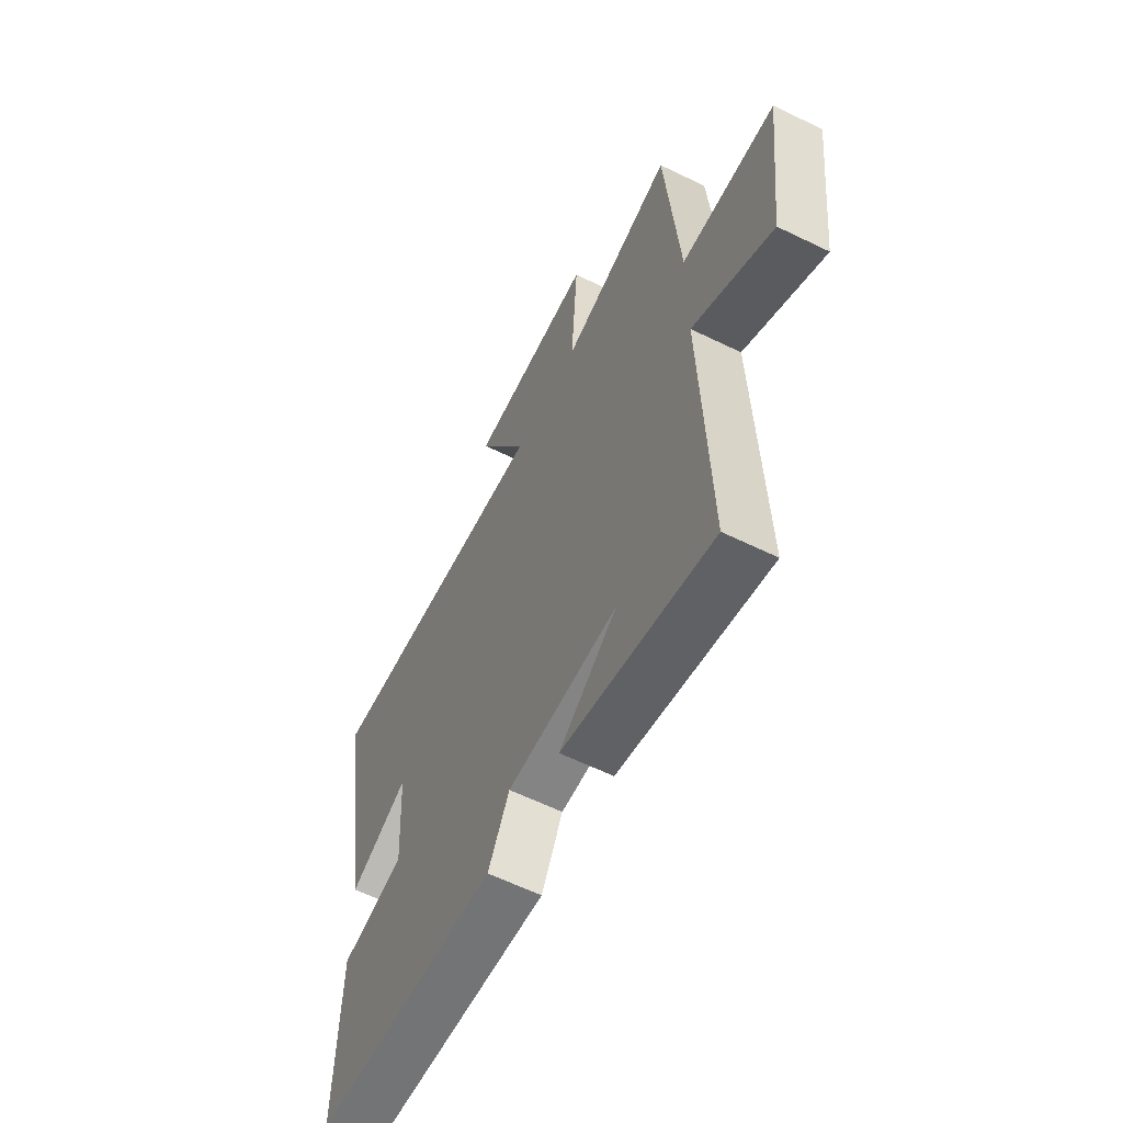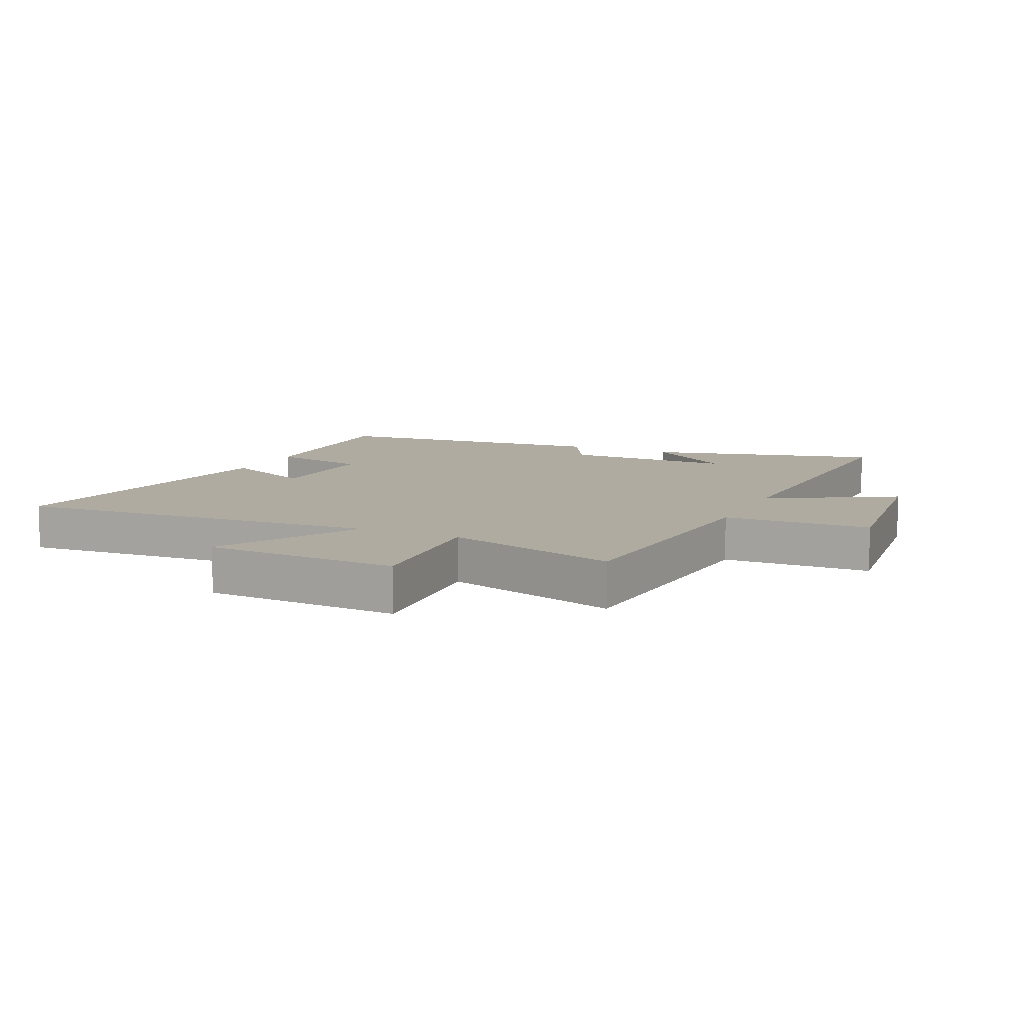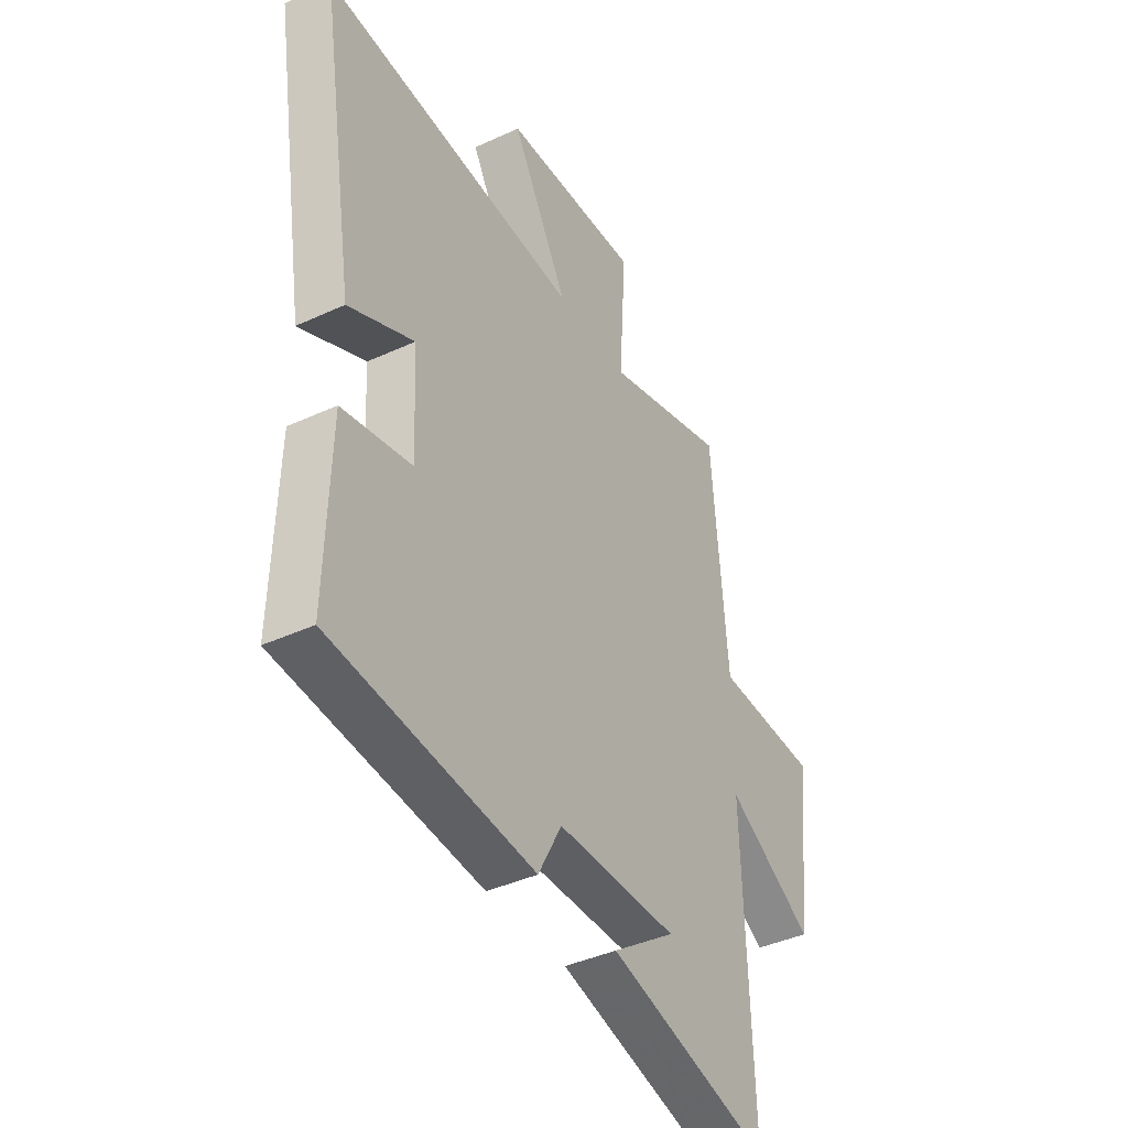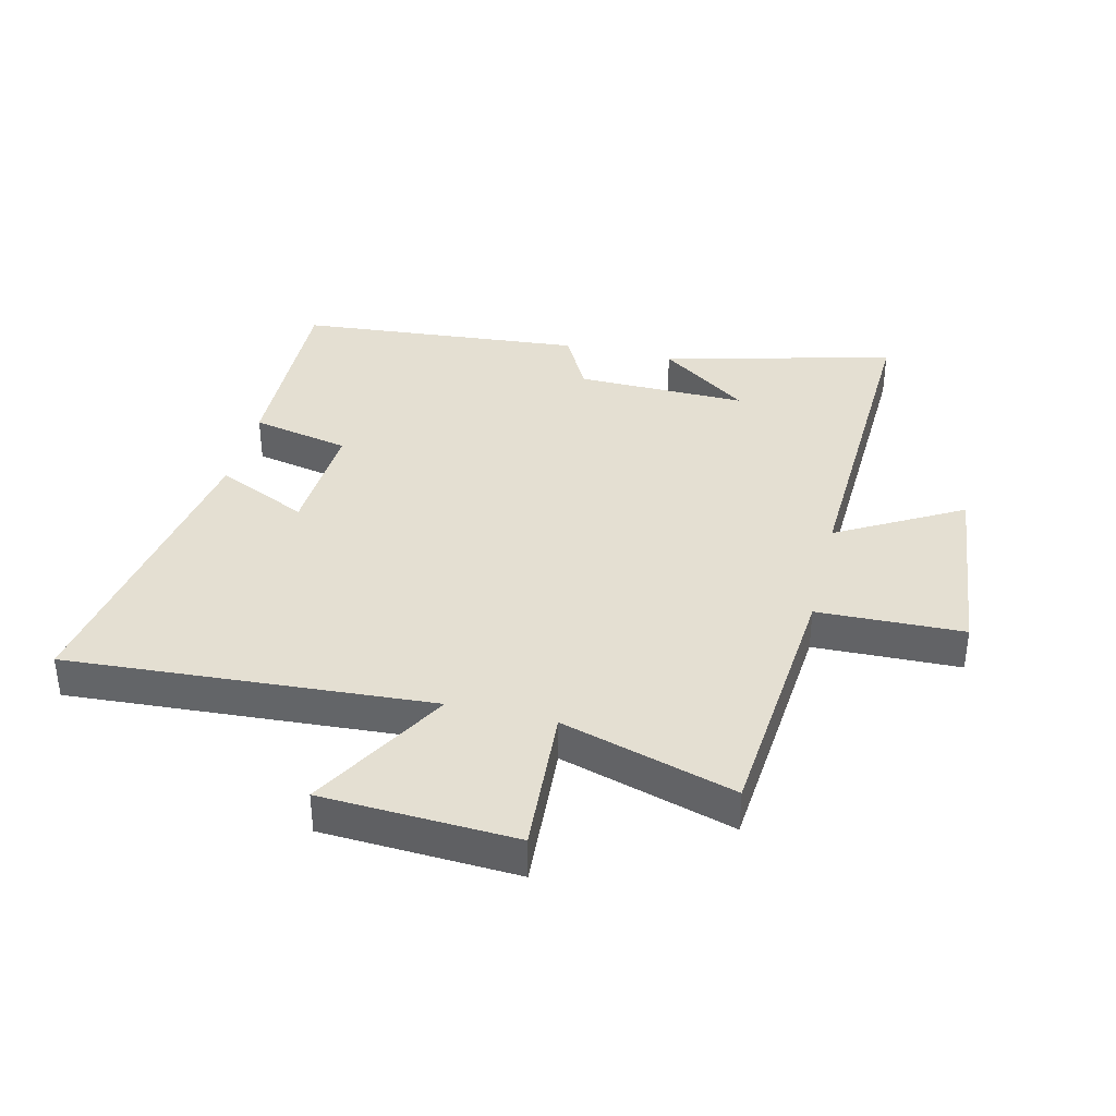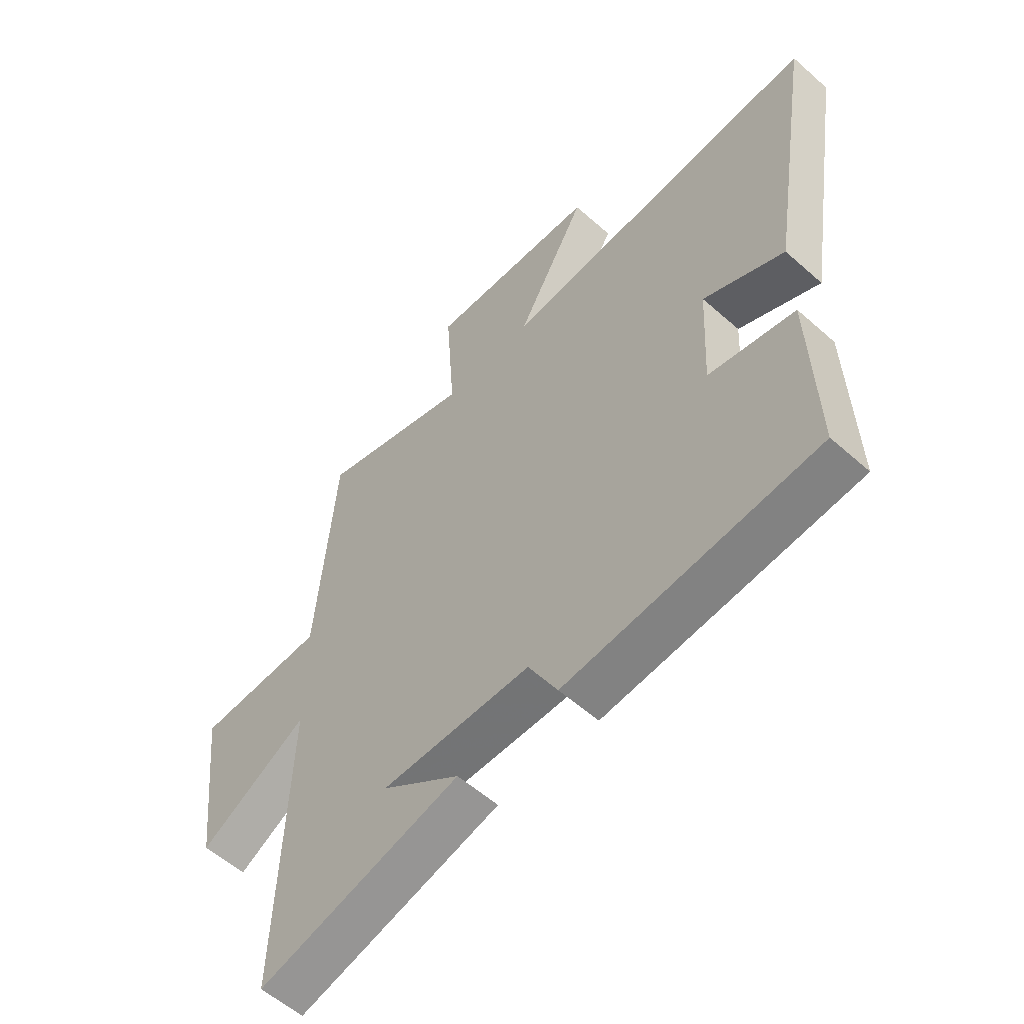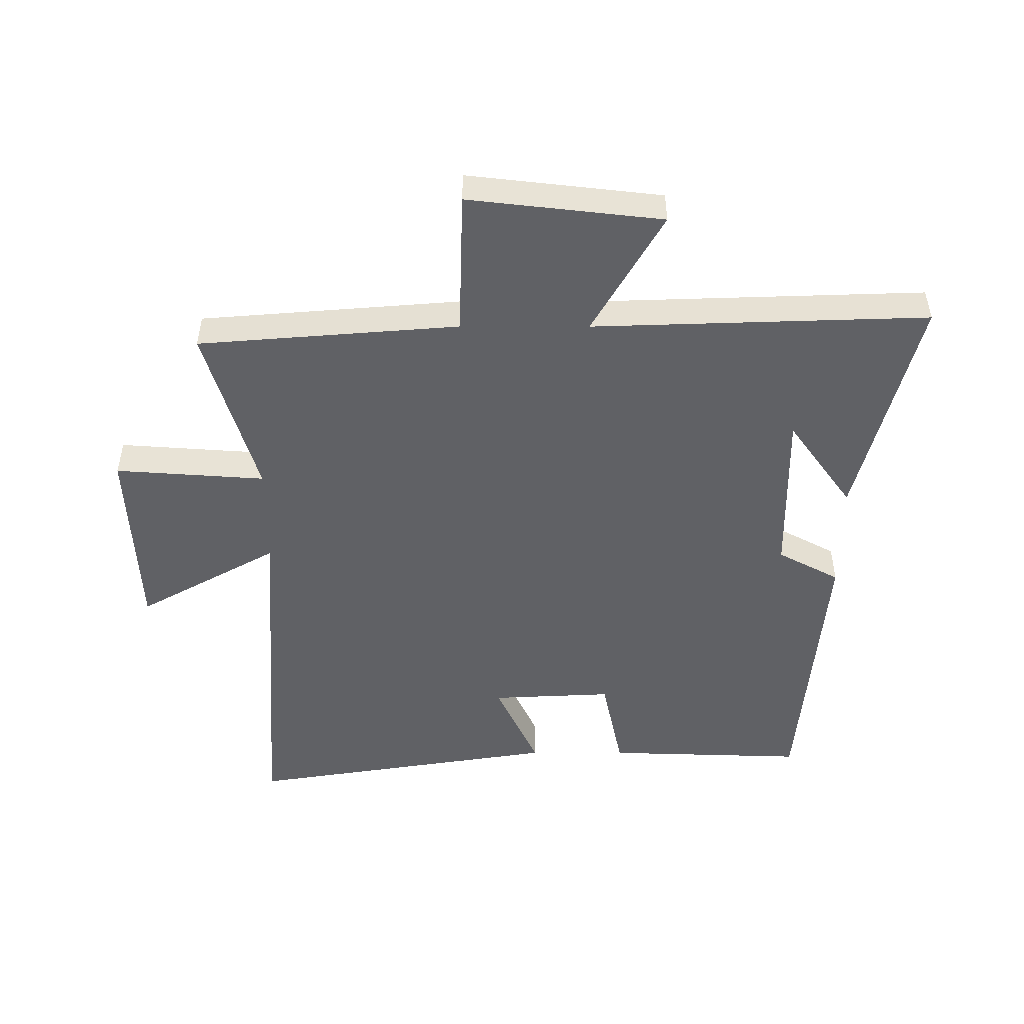
<metadata>
{"format":"obj","ext":"obj","renderer":"f3d","projection":"perspective","resolution":1024,"background":"white","views":[{"elev":-60.8,"azim":63.5,"up":"+Z"},{"elev":9.8,"azim":24.8,"up":"+Y"},{"elev":-40.4,"azim":-60.4,"up":"+Z"},{"elev":37.2,"azim":13.7,"up":"+Y"},{"elev":-56.7,"azim":-132.8,"up":"+Z"},{"elev":-49.4,"azim":89.9,"up":"+Y"}]}
</metadata>
<code>
v 0.465 0.07 0.584
v 0.5 0.07 0.159
v 0.738 0.07 0.152
v 0.702 0.07 -0.164
v 0.5 0.07 -0.049
v 0.519 0.07 -0.596
v 0.142 0.07 -0.5
v 0.288 0.07 -0.395
v 0.01 0.07 -0.399
v -0.044 0.07 -0.5
v -0.51 0.07 -0.459
v -0.5 0.07 -0.133
v -0.34 0.07 -0.099
v -0.35 0.07 0.099
v -0.5 0.07 0.029
v -0.582 0.07 0.54
v 0.012 0.07 0.5
v -0.117 0.07 0.729
v 0.199 0.07 0.745
v 0.182 0.07 0.5
v 0.465 0 0.584
v 0.5 0 0.159
v 0.738 0 0.152
v 0.702 0 -0.164
v 0.5 0 -0.049
v 0.519 0 -0.596
v 0.142 0 -0.5
v 0.288 0 -0.395
v 0.01 0 -0.399
v -0.044 0 -0.5
v -0.51 0 -0.459
v -0.5 0 -0.133
v -0.34 0 -0.099
v -0.35 0 0.099
v -0.5 0 0.029
v -0.582 0 0.54
v 0.012 0 0.5
v -0.117 0 0.729
v 0.199 0 0.745
v 0.182 0 0.5
f 17 18 19 20
f 14 15 16 17
f 13 14 17 20
f 11 12 13
f 10 11 13
f 9 10 13
f 20 1 2
f 13 20 2
f 9 13 2
f 8 9 2
f 6 7 8
f 5 6 8
f 2 3 4 5
f 2 5 8
f 40 39 38 37
f 37 36 35 34
f 40 37 34 33
f 33 32 31
f 33 31 30
f 33 30 29
f 22 21 40
f 22 40 33
f 22 33 29
f 22 29 28
f 28 27 26
f 28 26 25
f 25 24 23 22
f 28 25 22
f 1 21 22 2
f 2 22 23 3
f 3 23 24 4
f 4 24 25 5
f 5 25 26 6
f 6 26 27 7
f 7 27 28 8
f 8 28 29 9
f 9 29 30 10
f 10 30 31 11
f 11 31 32 12
f 12 32 33 13
f 13 33 34 14
f 14 34 35 15
f 15 35 36 16
f 16 36 37 17
f 17 37 38 18
f 18 38 39 19
f 19 39 40 20
f 20 40 21 1

</code>
